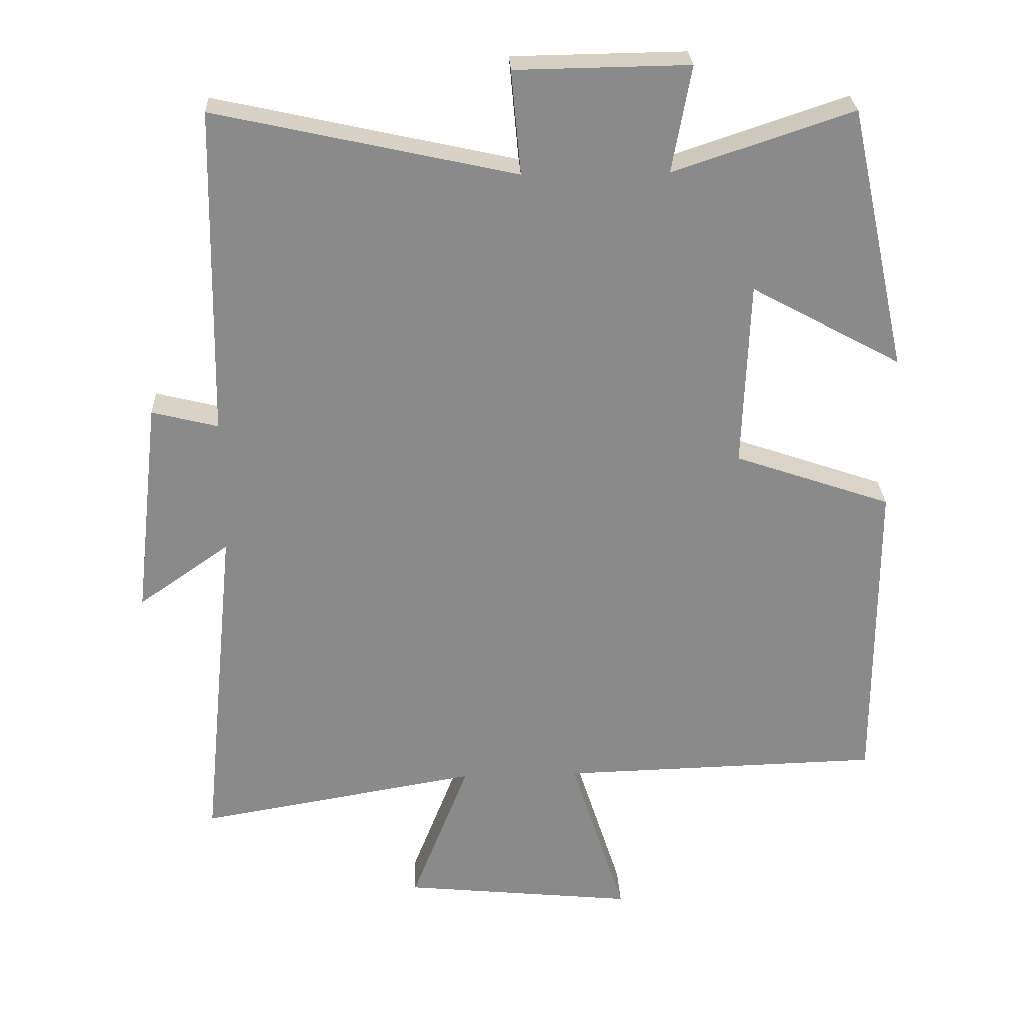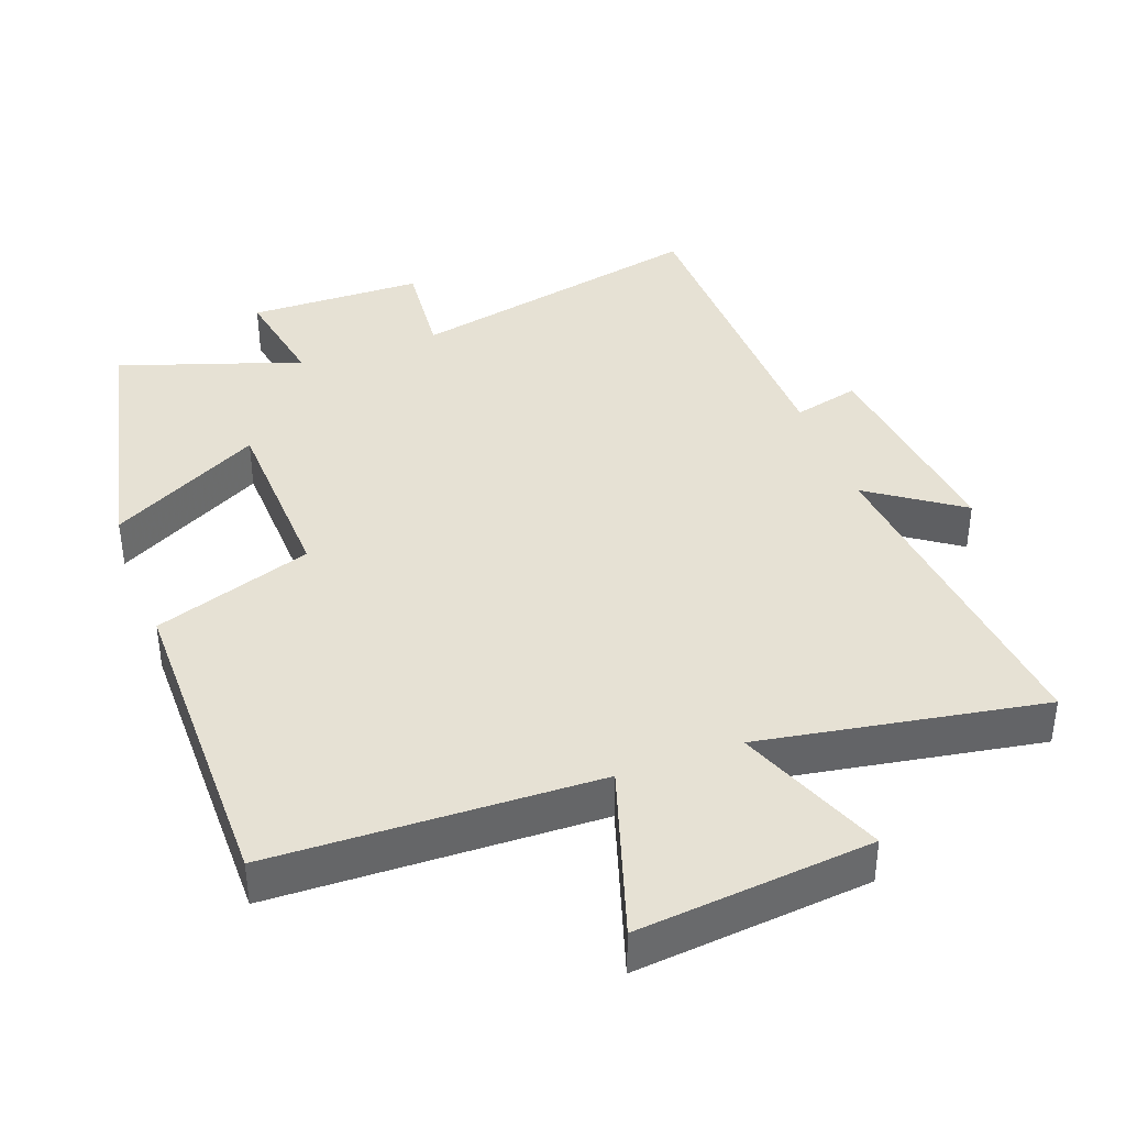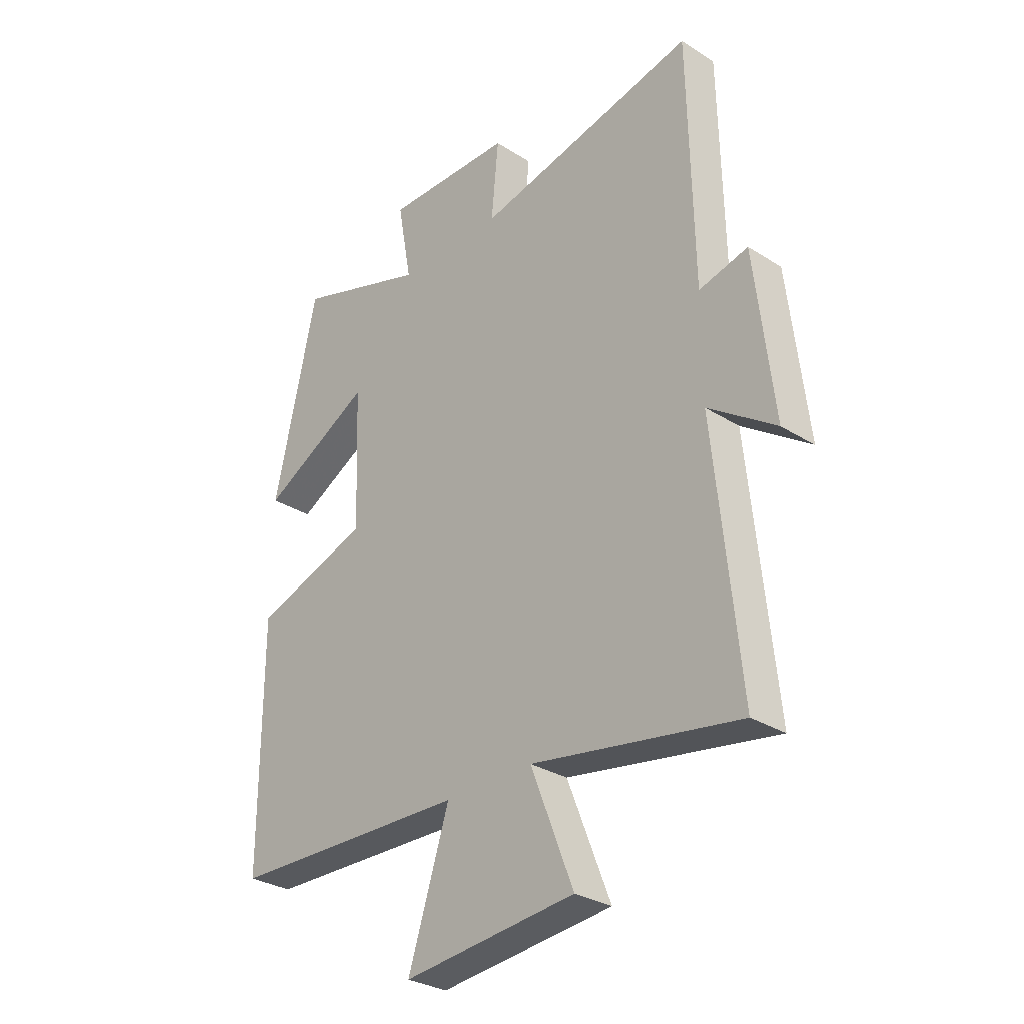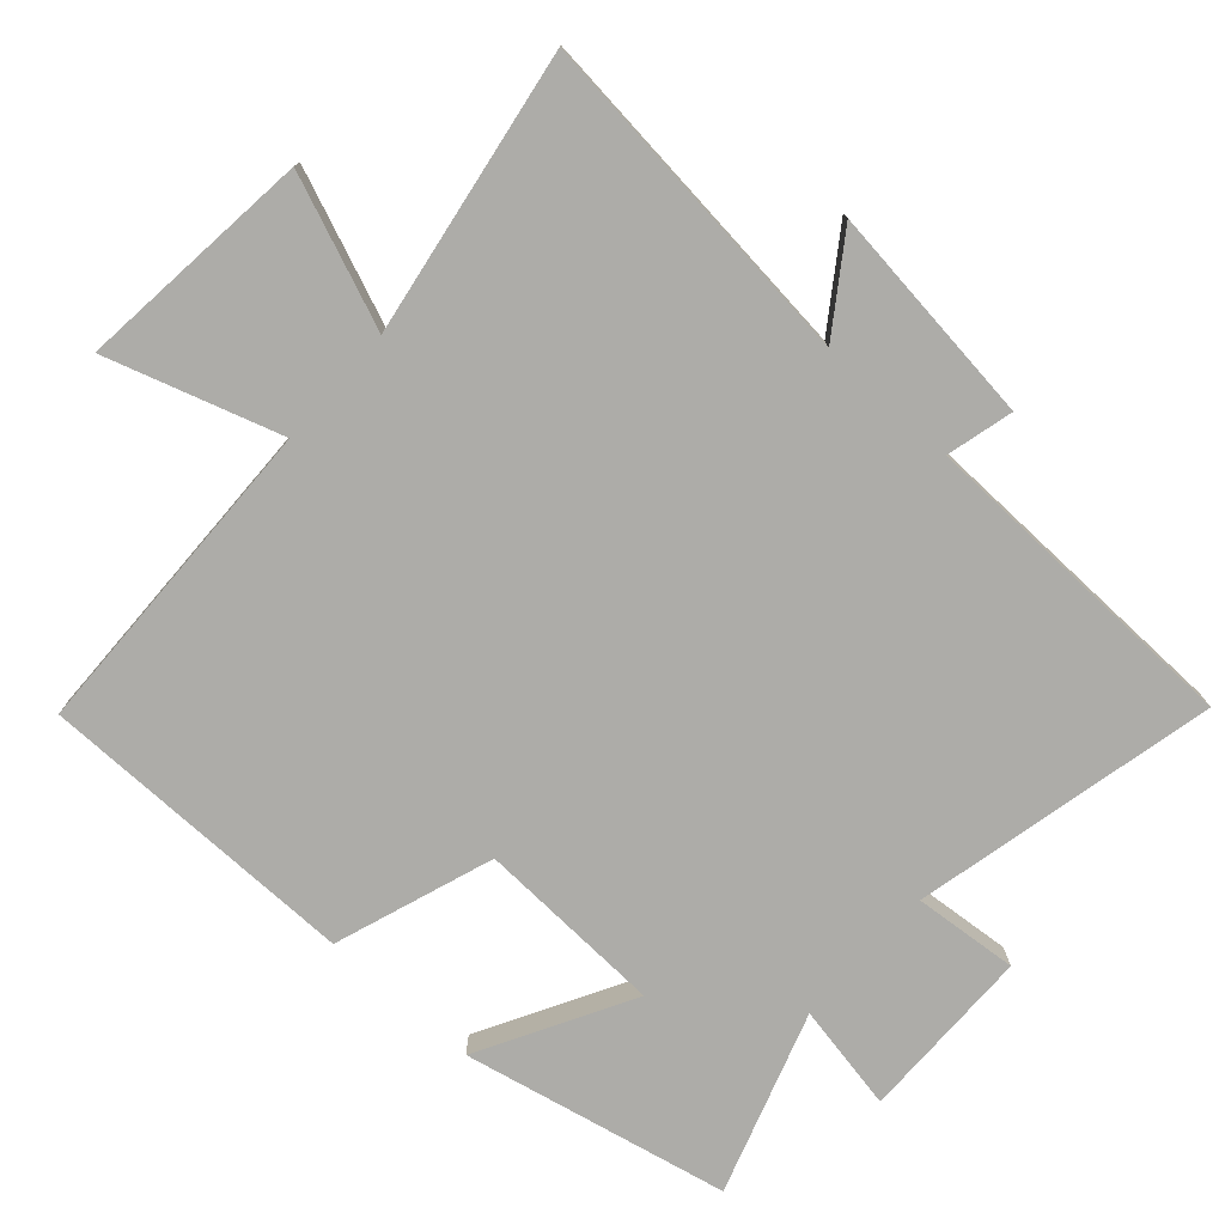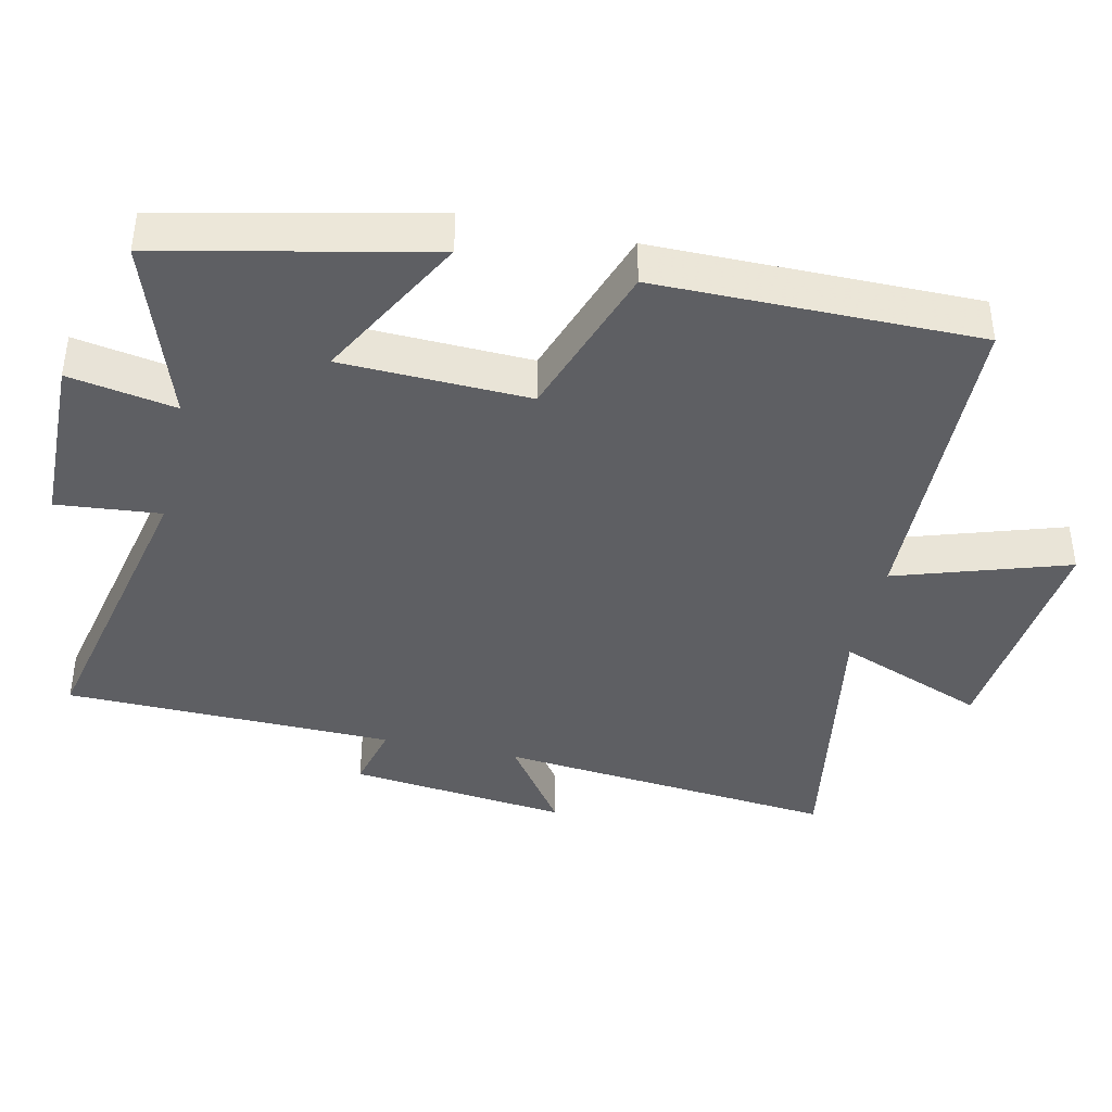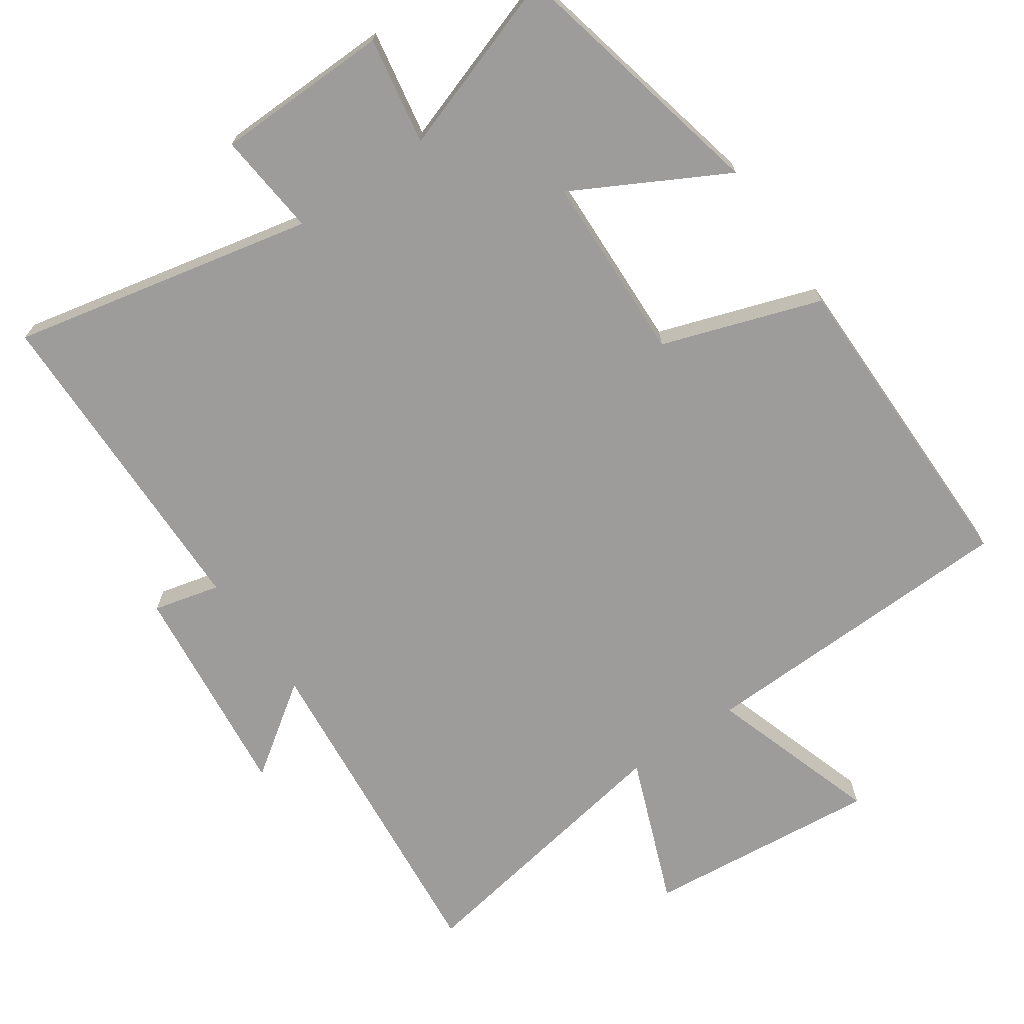
<metadata>
{"format":"obj","ext":"obj","renderer":"f3d","projection":"perspective","resolution":1024,"background":"white","views":[{"elev":26.6,"azim":-2.5,"up":"+Z"},{"elev":39.3,"azim":159.8,"up":"+Y"},{"elev":-30.2,"azim":-132.6,"up":"+Z"},{"elev":-76.7,"azim":-132.1,"up":"+Y"},{"elev":-40.6,"azim":77.5,"up":"+Y"},{"elev":-70.1,"azim":34.8,"up":"+Y"}]}
</metadata>
<code>
v -0.549 0.07 -0.569
v -0.5 0.07 -0.079
v -0.632 0.07 -0.171
v -0.596 0.07 0.145
v -0.5 0.07 0.121
v -0.491 0.07 0.596
v -0.055 0.07 0.5
v -0.069 0.07 0.65
v 0.183 0.07 0.654
v 0.155 0.07 0.5
v 0.416 0.07 0.587
v 0.5 0.07 0.205
v 0.282 0.07 0.323
v 0.272 0.07 0.053
v 0.5 0.07 -0.025
v 0.5 0.07 -0.487
v 0.032 0.07 -0.5
v 0.112 0.07 -0.748
v -0.226 0.07 -0.714
v -0.142 0.07 -0.5
v -0.549 0 -0.569
v -0.5 0 -0.079
v -0.632 0 -0.171
v -0.596 0 0.145
v -0.5 0 0.121
v -0.491 0 0.596
v -0.055 0 0.5
v -0.069 0 0.65
v 0.183 0 0.654
v 0.155 0 0.5
v 0.416 0 0.587
v 0.5 0 0.205
v 0.282 0 0.323
v 0.272 0 0.053
v 0.5 0 -0.025
v 0.5 0 -0.487
v 0.032 0 -0.5
v 0.112 0 -0.748
v -0.226 0 -0.714
v -0.142 0 -0.5
f 17 18 19 20
f 15 16 17 20
f 14 15 20 1
f 13 14 1 2
f 10 11 12 13
f 10 13 2
f 7 8 9 10
f 7 10 2 3
f 5 6 7
f 5 7 3
f 3 4 5
f 40 39 38 37
f 40 37 36 35
f 21 40 35 34
f 22 21 34 33
f 33 32 31 30
f 22 33 30
f 30 29 28 27
f 23 22 30 27
f 27 26 25
f 23 27 25
f 25 24 23
f 1 21 22 2
f 2 22 23 3
f 3 23 24 4
f 4 24 25 5
f 5 25 26 6
f 6 26 27 7
f 7 27 28 8
f 8 28 29 9
f 9 29 30 10
f 10 30 31 11
f 11 31 32 12
f 12 32 33 13
f 13 33 34 14
f 14 34 35 15
f 15 35 36 16
f 16 36 37 17
f 17 37 38 18
f 18 38 39 19
f 19 39 40 20
f 20 40 21 1

</code>
